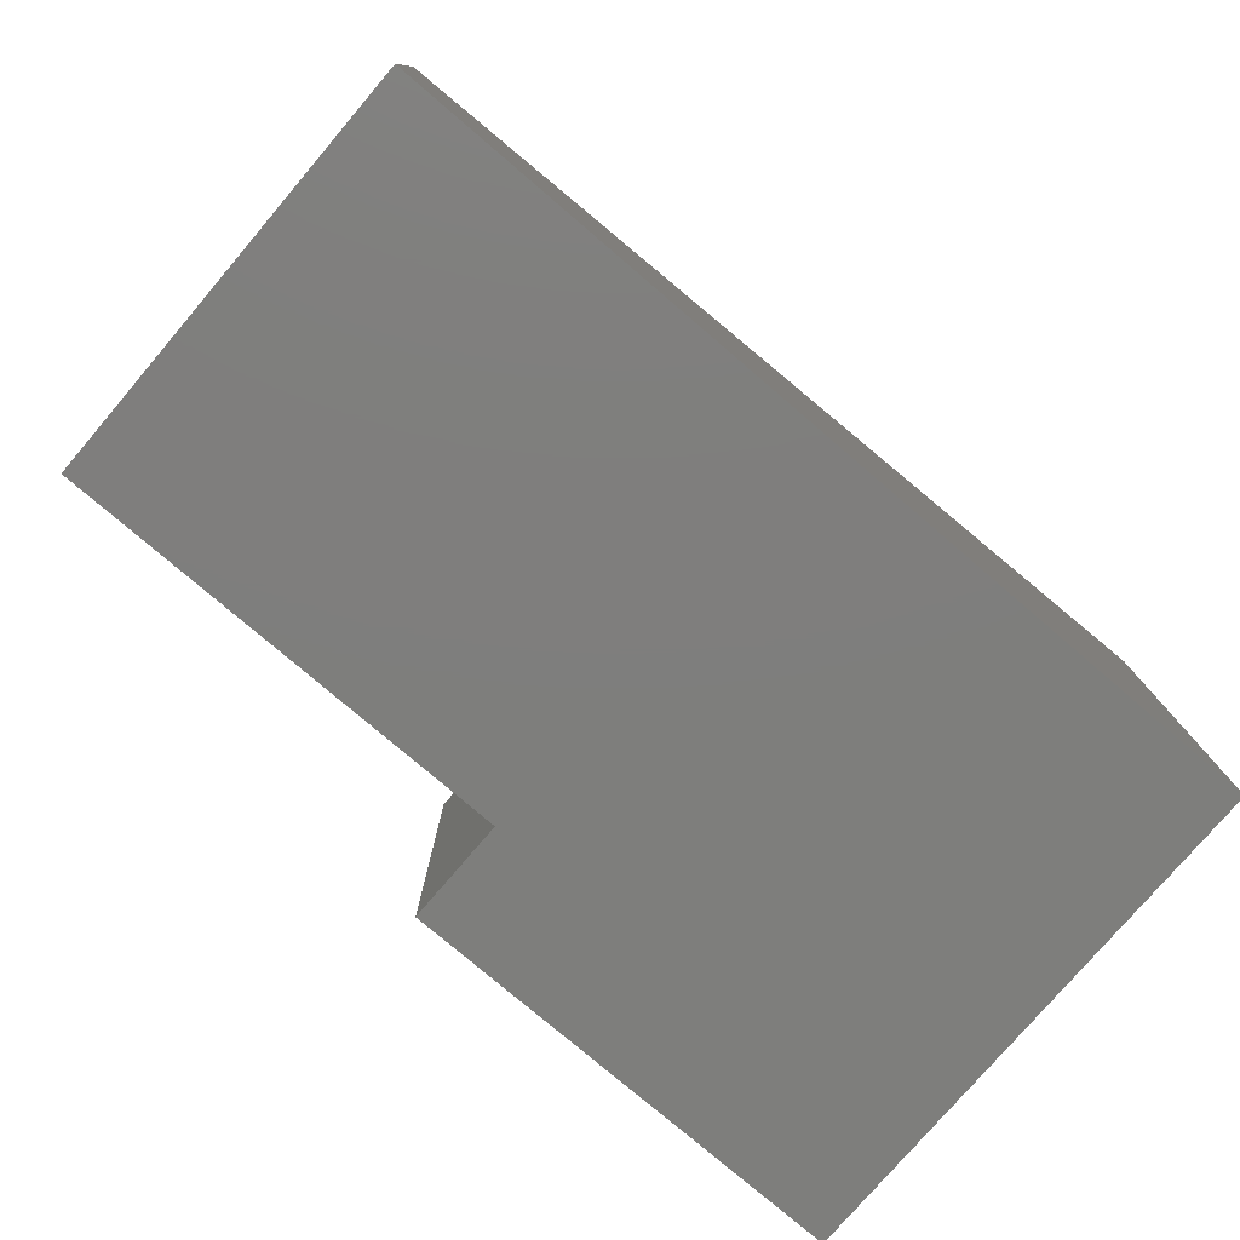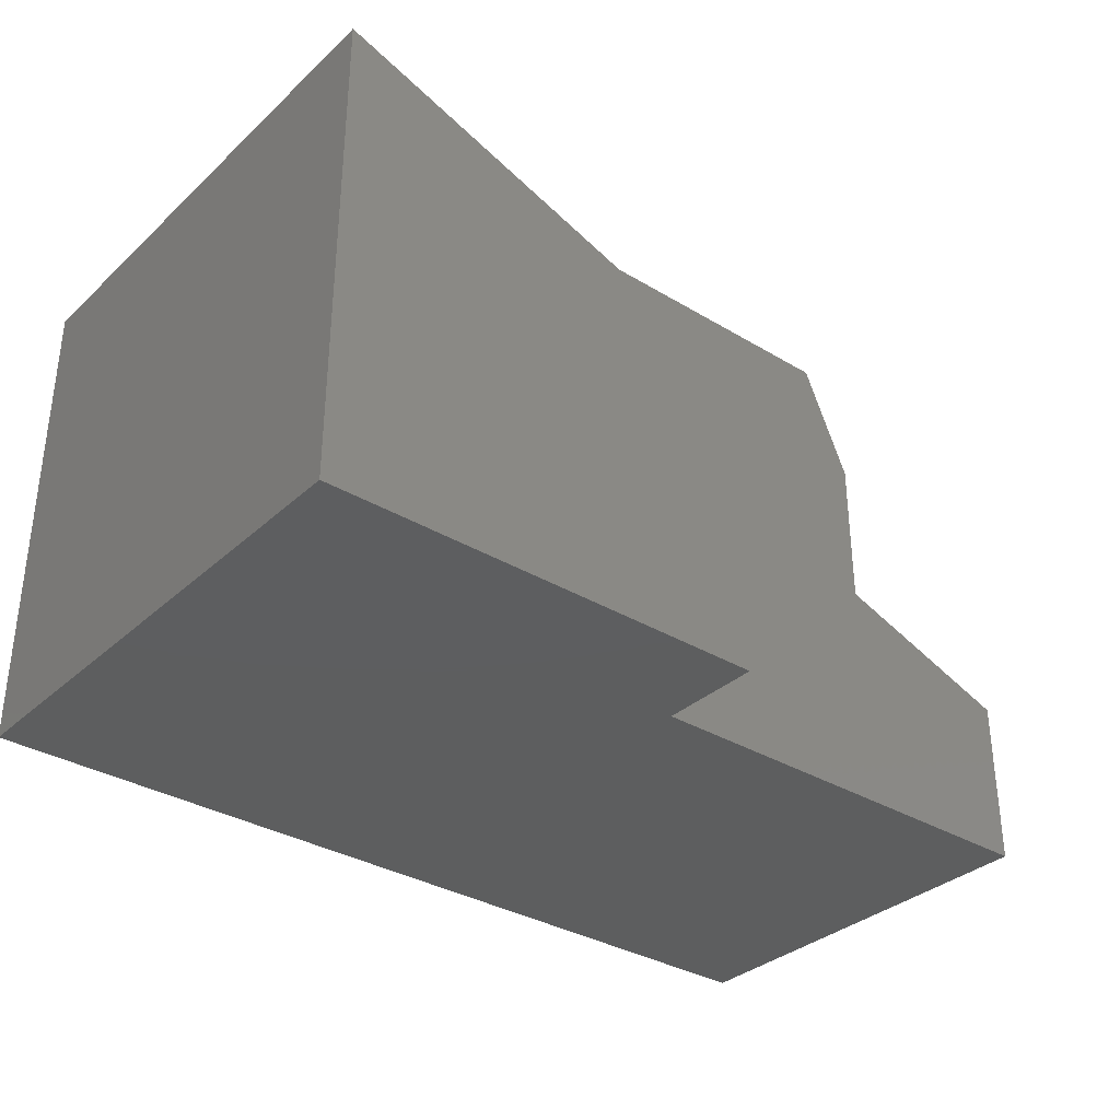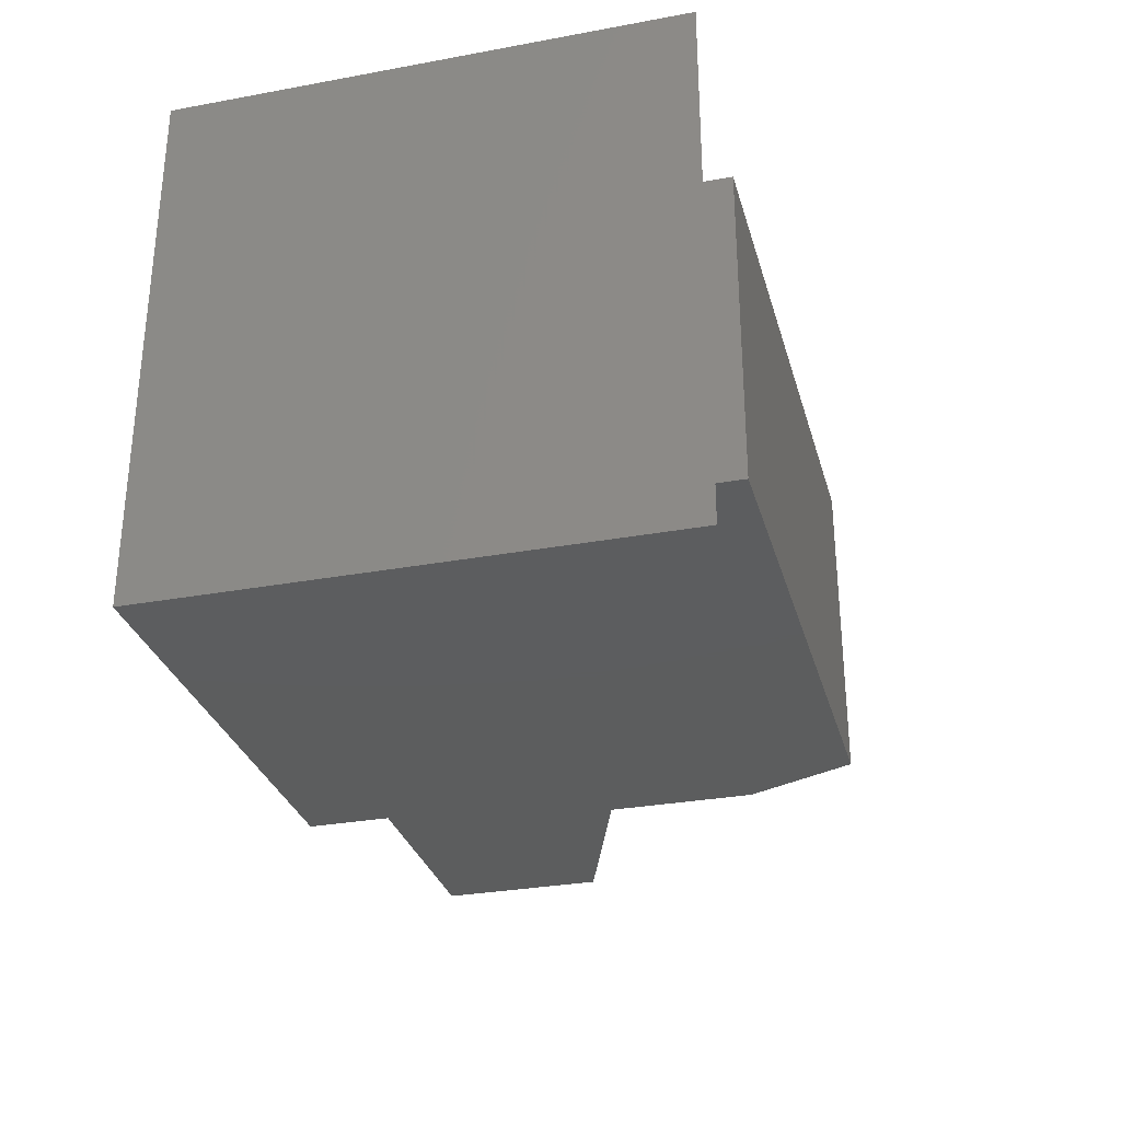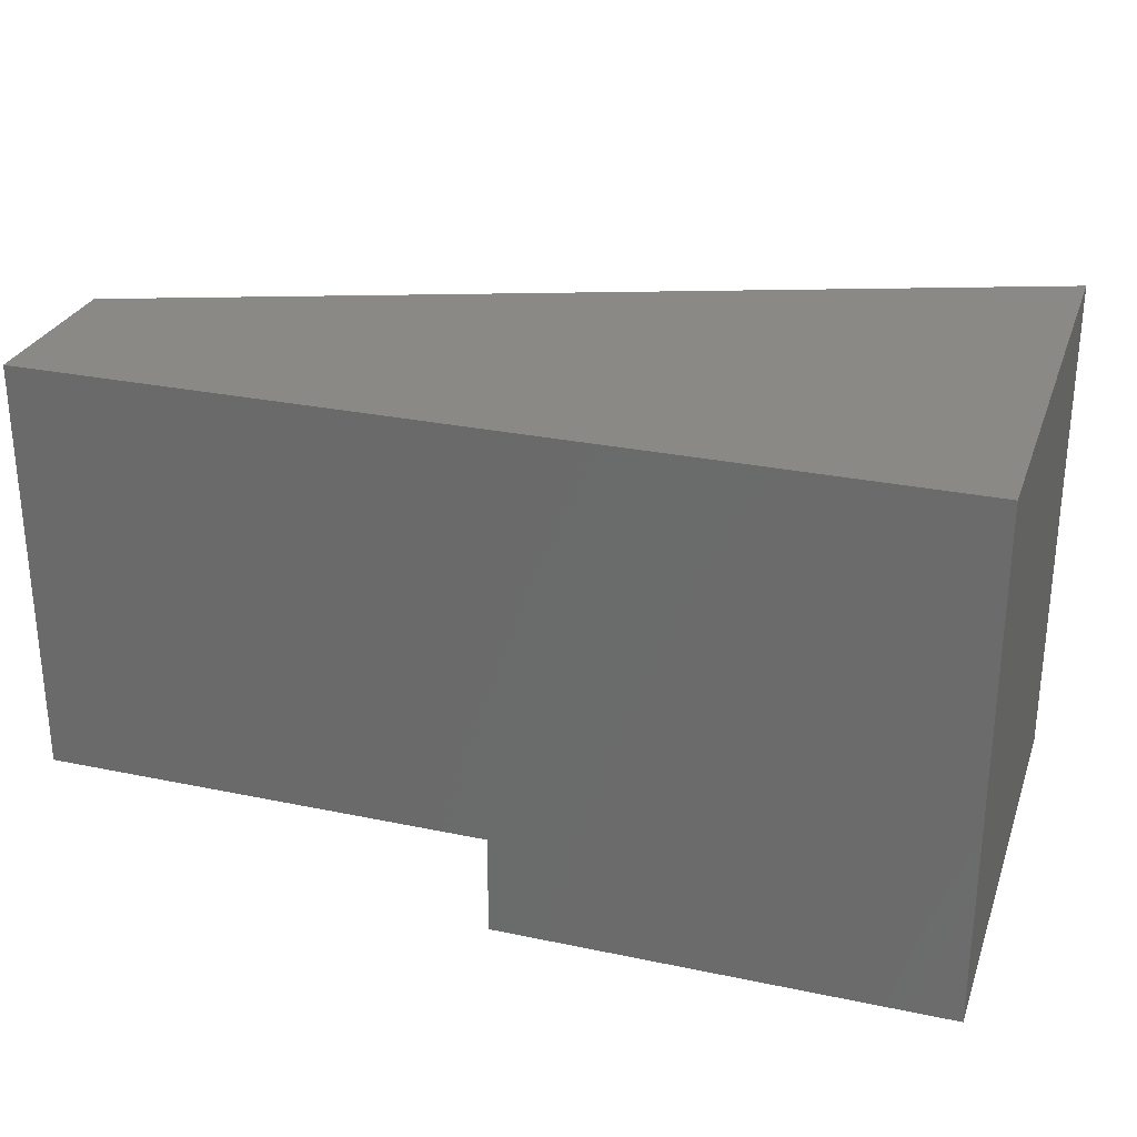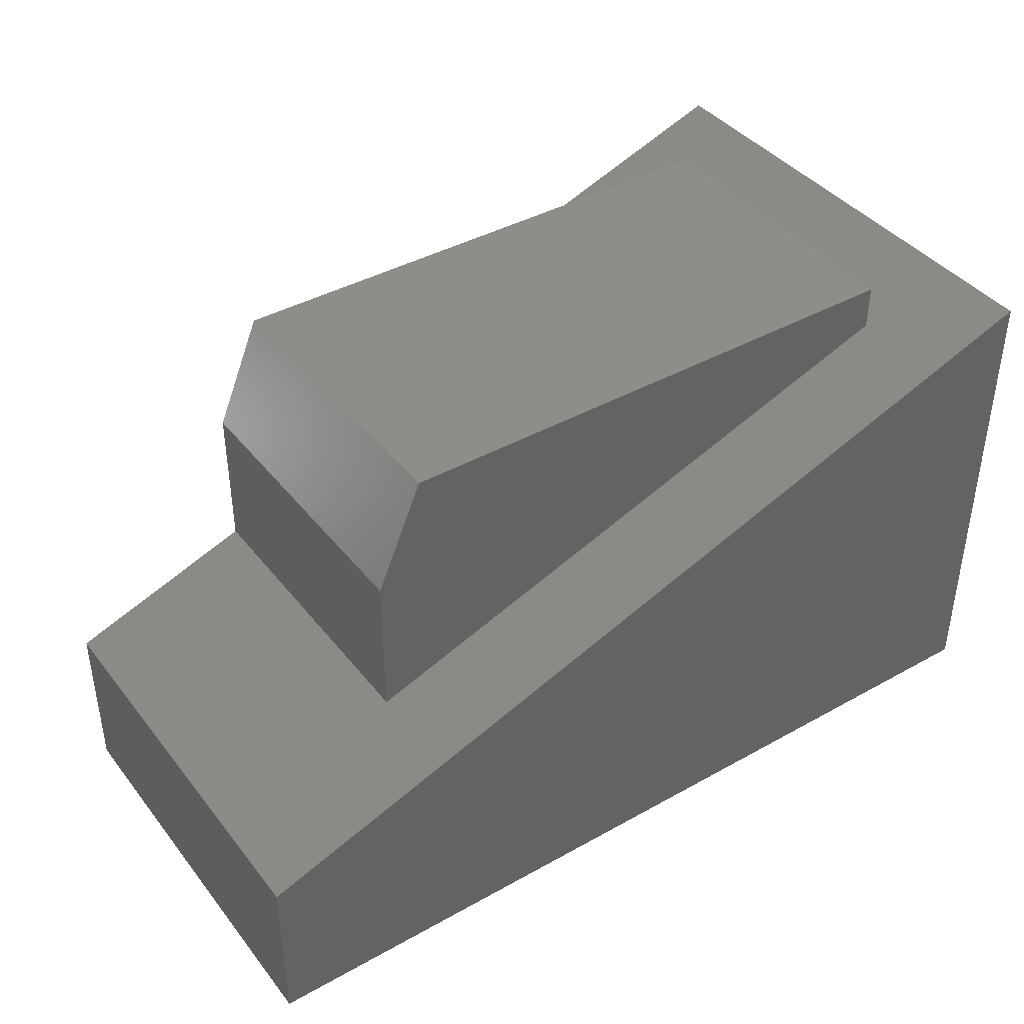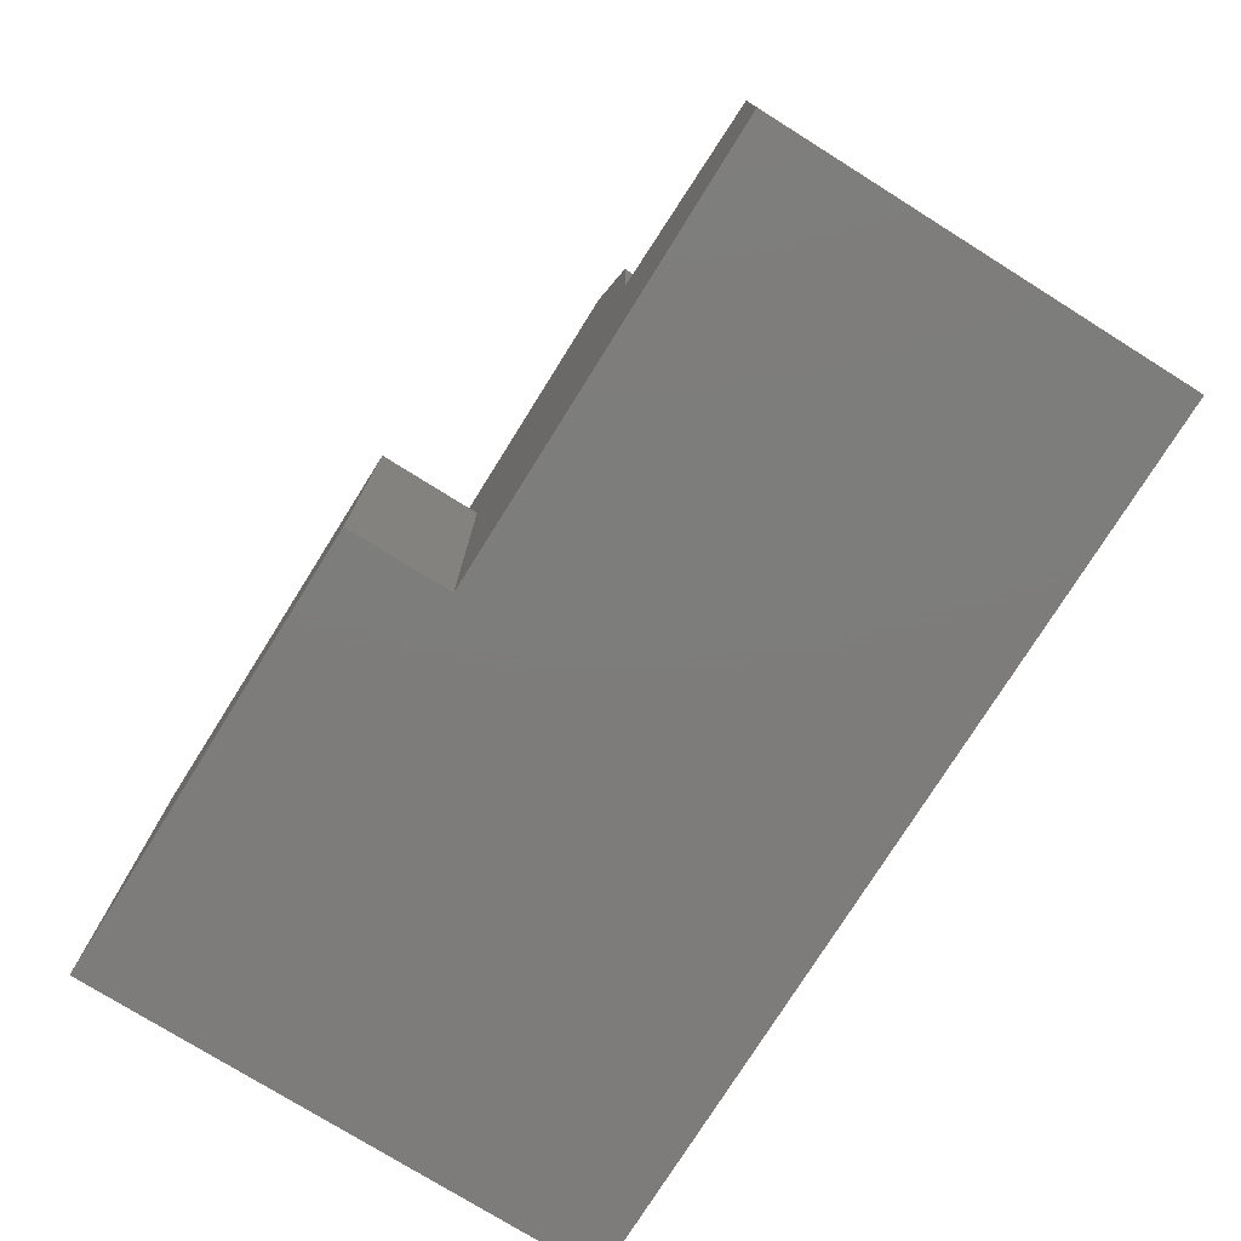
<metadata>
{"format":"stl","ext":"stl","renderer":"f3d","projection":"perspective","resolution":1024,"background":"white","views":[{"elev":-78.0,"azim":139.5,"up":"+Z"},{"elev":-33.6,"azim":-39.3,"up":"+Z"},{"elev":-30.4,"azim":-75.1,"up":"+Y"},{"elev":28.1,"azim":-162.4,"up":"+Y"},{"elev":40.6,"azim":145.6,"up":"+Z"},{"elev":-76.3,"azim":58.0,"up":"+Z"}]}
</metadata>
<code>
# stl→obj: 38 verts, 64 faces
v 0.8203 -0.1562 -0.07031
v 0.8203 -0.1562 0.09688
v 0.375 -0.1562 -0.07031
v 0.6328 -0.1562 0.164
v 0.5854 -0.1562 0.4243
v 0.6328 -0.1562 0.3138
v 0.03125 -0.1562 0.4243
v 0.03125 -0.1562 0.3793
v 0.375 -0.1562 0.2563
v 0.5854 0.1562 0.4243
v 0.03125 0.1562 0.4243
v 0.6328 0.1562 0.3138
v 0.03125 0.1562 0.3793
v 0.6328 0.1562 0.164
v 0.8203 0.2578 0.09688
v -0.07031 0.2578 0.4156
v -0.07031 -0.2578 0.4156
v 0.375 -0.2578 0.2563
v 0.375 -0.2578 -0.07031
v 0.8203 0.2578 -0.07031
v -0.07031 0.2578 -0.07031
v -0.07031 -0.2578 -0.07031
v 0.3033 0.01562 0.2837
v 0.4922 0.01562 0.2161
v 0.4922 0.01562 0.2837
v 0.4922 -0.01562 0.2837
v 0.3033 -0.01562 0.2837
v 0.4922 -0.01562 0.2161
v 0.375 -0.01562 0.07031
v 0.375 -0.01562 0.1069
v 0.4772 -0.01562 0.07031
v 0.07031 -0.1172 0.2159
v 0.07031 0.1172 0.2159
v 0.375 -0.1172 0.1069
v 0.4772 0.1172 0.07031
v 0.375 -0.1172 0.07031
v 0.07031 0.1172 0.07031
v 0.07031 -0.1172 0.07031
f 1 2 3
f 3 2 4
f 3 4 5
f 5 4 6
f 7 8 5
f 5 8 9
f 5 9 3
f 5 10 7
f 7 10 11
f 6 12 5
f 5 12 10
f 11 10 13
f 13 10 12
f 13 12 14
f 14 12 4
f 4 12 6
f 11 13 7
f 7 13 8
f 4 2 14
f 14 2 15
f 14 15 13
f 13 15 16
f 13 16 8
f 8 16 17
f 8 17 9
f 9 17 18
f 9 18 3
f 3 18 19
f 20 1 21
f 21 1 3
f 21 3 22
f 22 3 19
f 20 15 1
f 1 15 2
f 16 21 17
f 17 21 22
f 16 15 21
f 21 15 20
f 22 19 17
f 17 19 18
f 23 24 25
f 26 27 25
f 25 27 23
f 27 28 23
f 23 28 24
f 28 26 24
f 24 26 25
f 26 28 27
f 29 30 31
f 32 33 34
f 34 33 30
f 33 35 30
f 30 35 31
f 30 29 34
f 34 29 36
f 35 37 31
f 31 37 29
f 37 38 29
f 29 38 36
f 35 33 37
f 33 32 37
f 37 32 38
f 32 34 38
f 38 34 36

</code>
